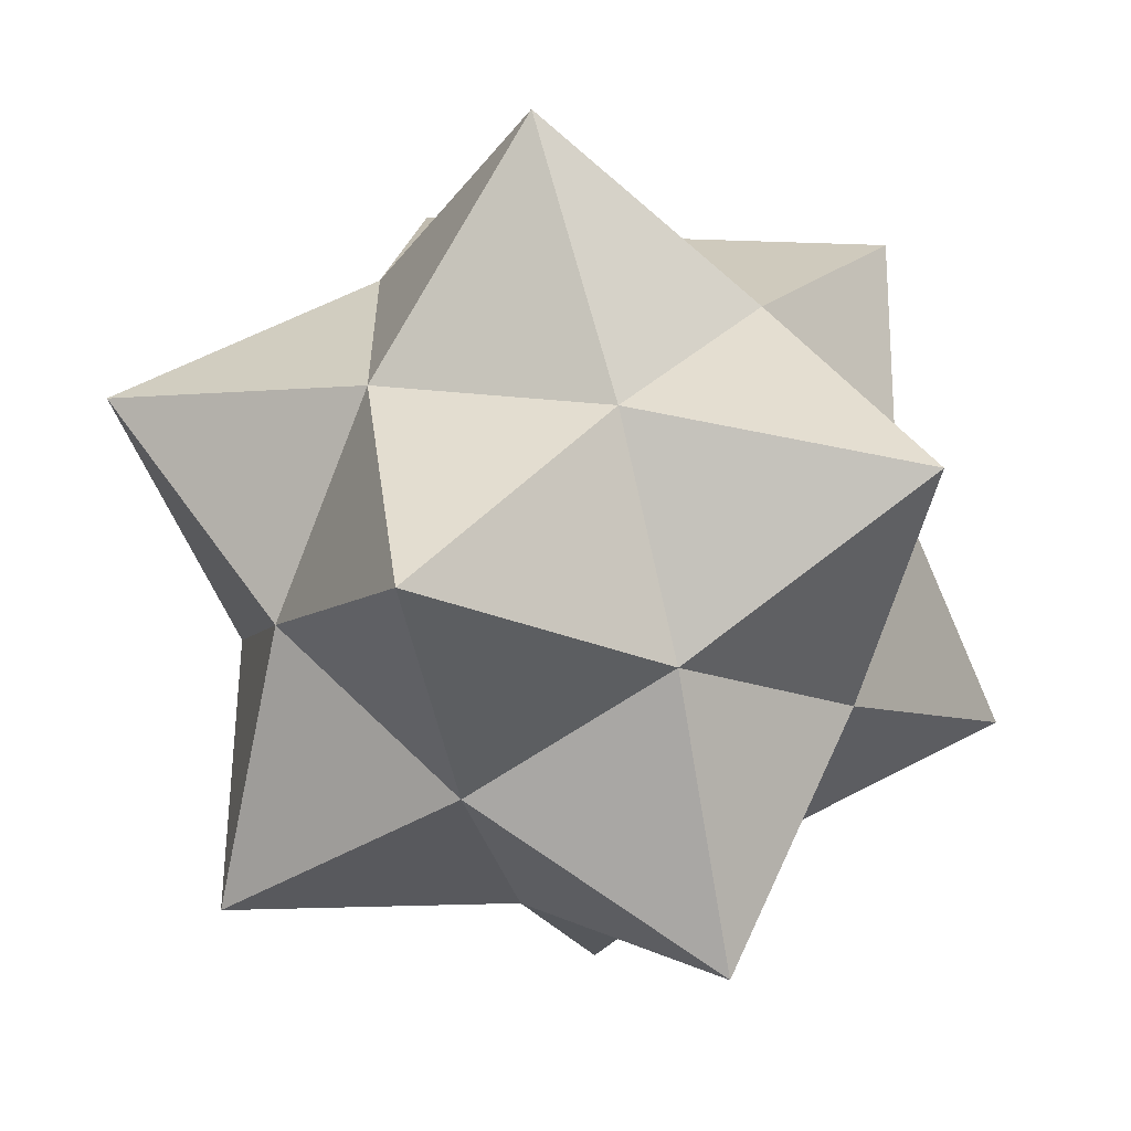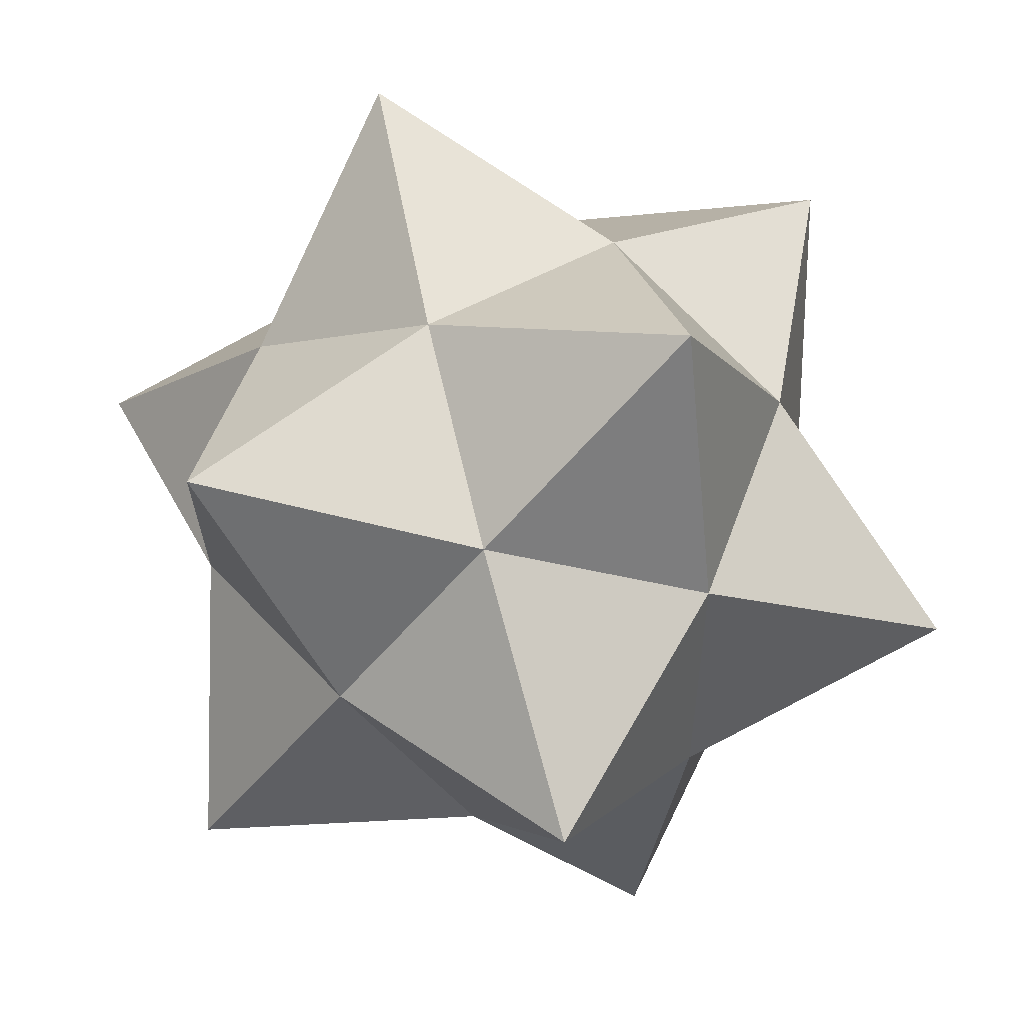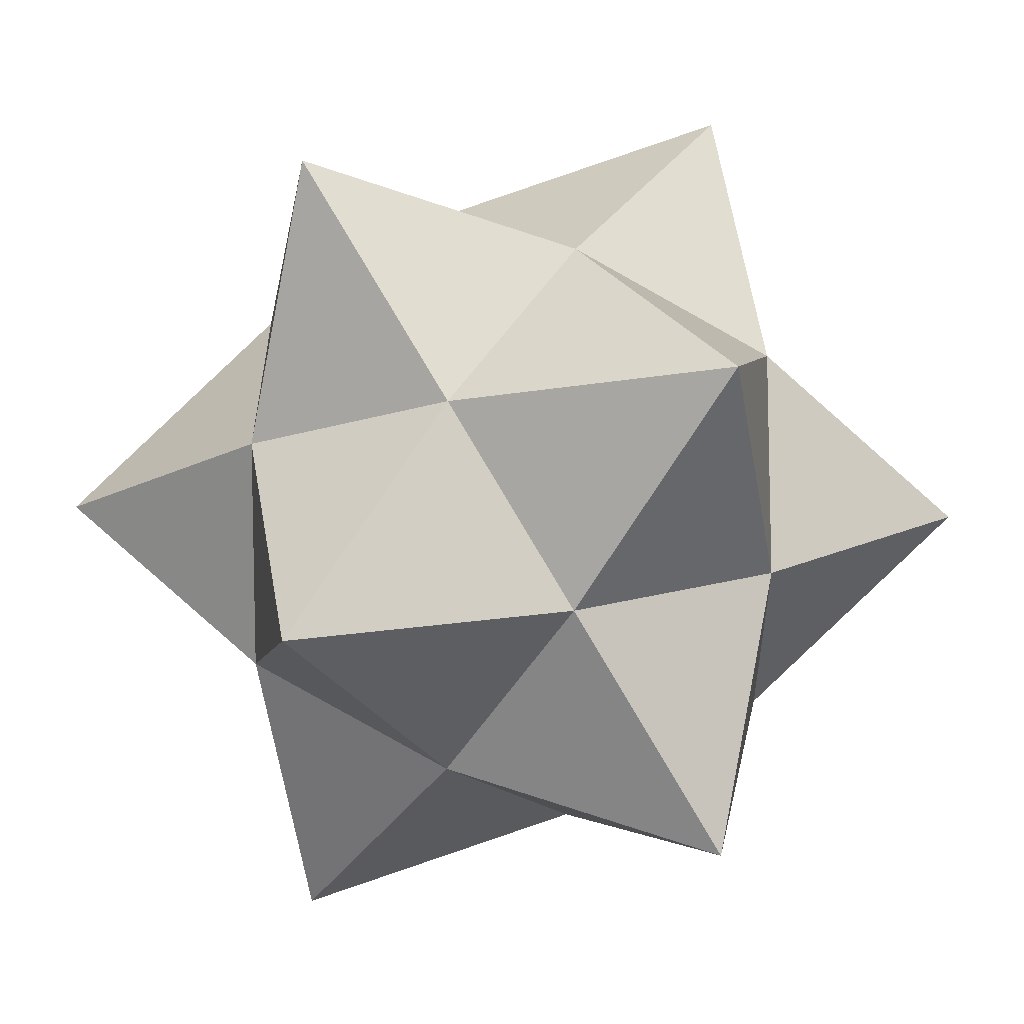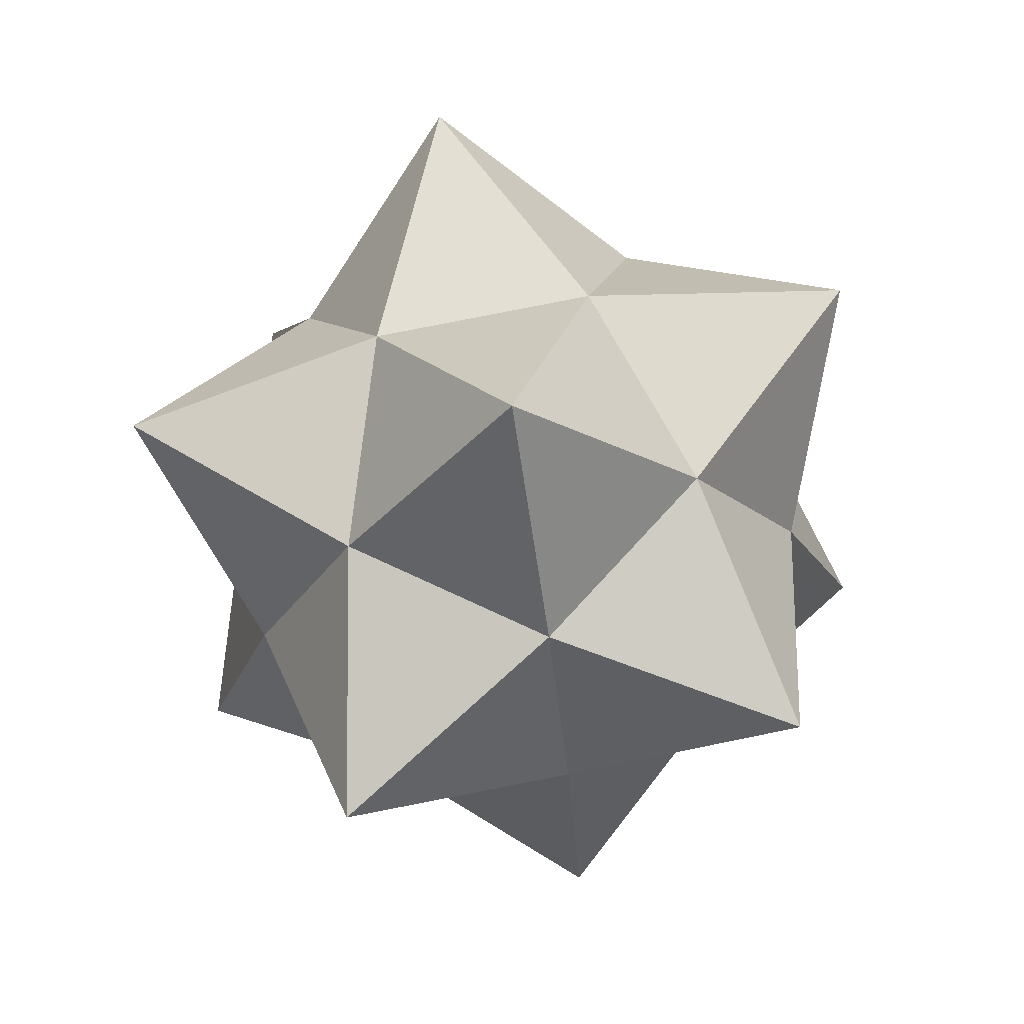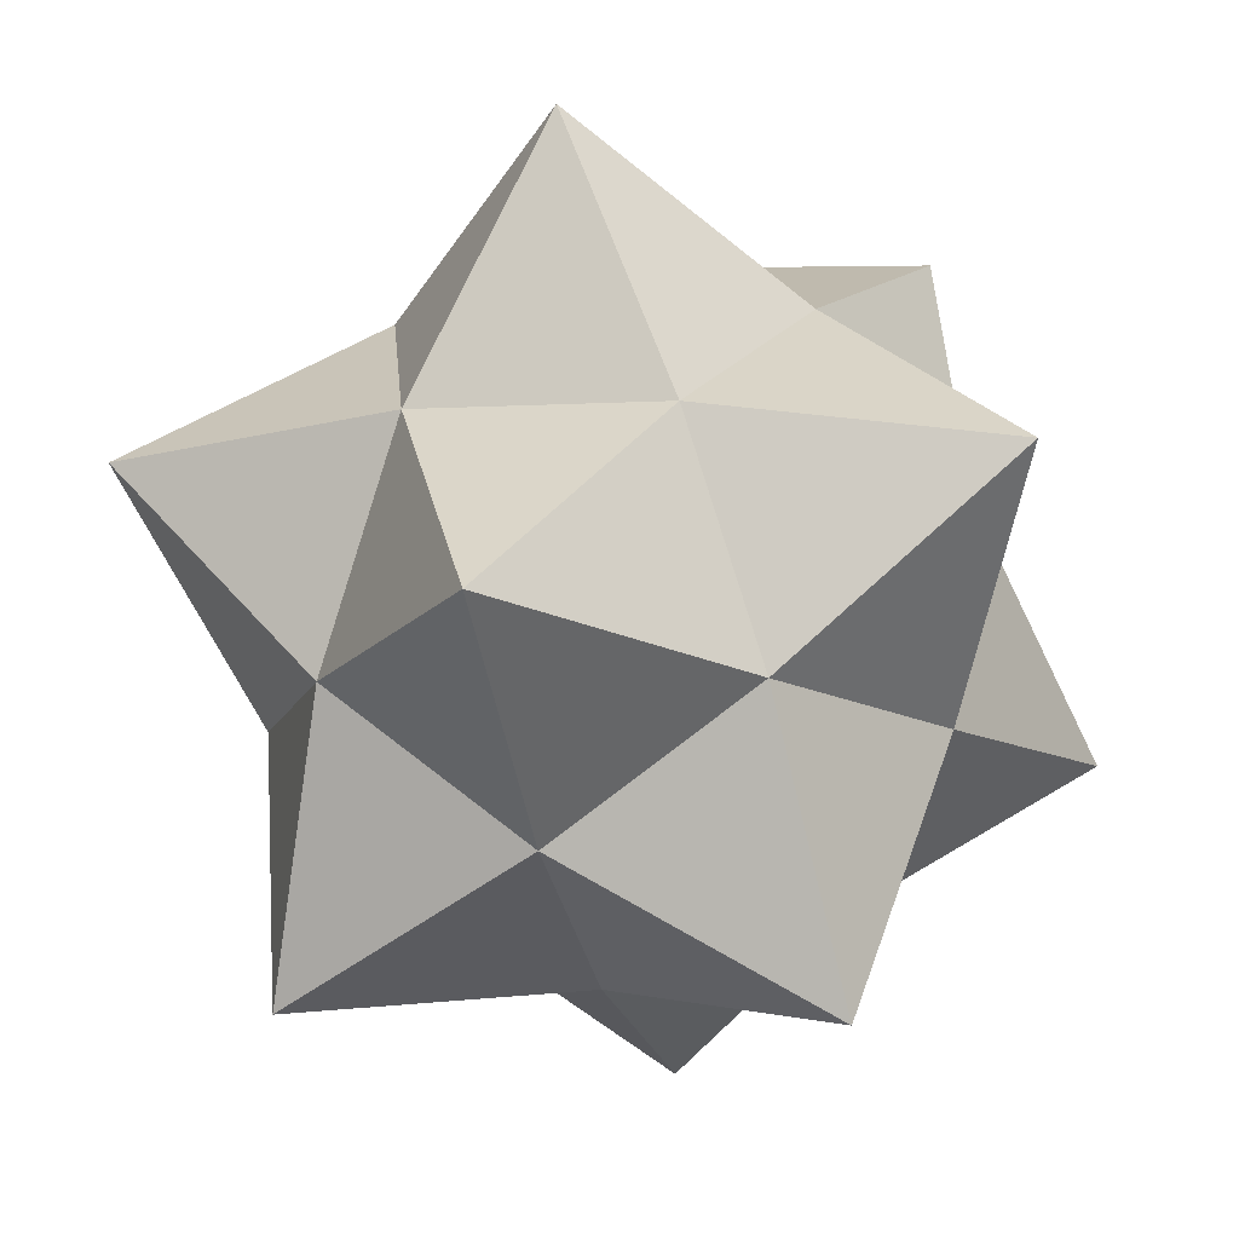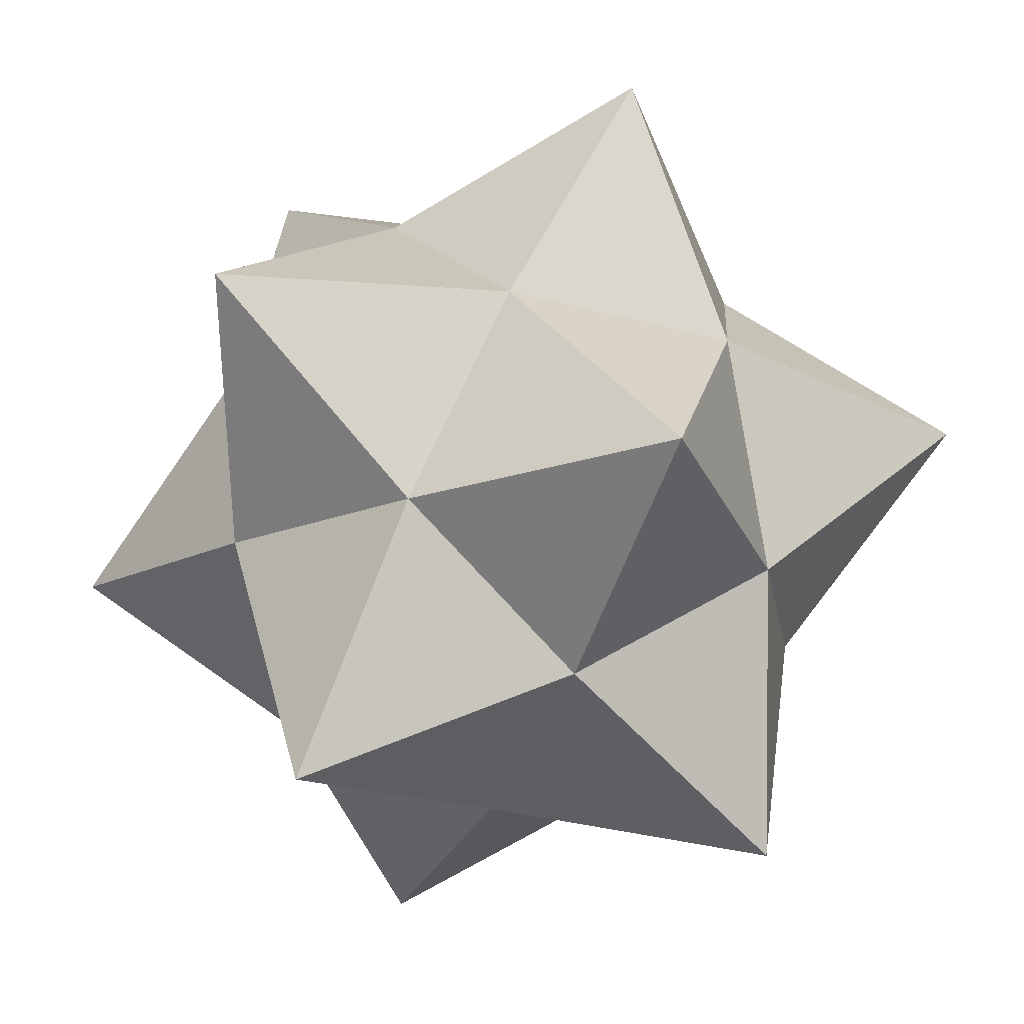
<metadata>
{"format":"obj","ext":"obj","renderer":"f3d","projection":"perspective","resolution":1024,"background":"white","views":[{"elev":-14.5,"azim":-44.2,"up":"+Z"},{"elev":-4.6,"azim":-139.2,"up":"+Z"},{"elev":70.9,"azim":90.7,"up":"+Z"},{"elev":77.0,"azim":24.7,"up":"+Y"},{"elev":-2.9,"azim":-165.5,"up":"+Z"},{"elev":-58.8,"azim":101.8,"up":"+Z"}]}
</metadata>
<code>
o ICO球_ICO球.001
v -0.4588 0.6315 -0.1491
v -0.2835 0.6315 0.3903
v 0.2835 0.6315 0.3903
v 0.4588 0.6315 -0.1491
v -1e-06 0.6315 -0.4824
v -0.7423 0.1491 -0.2412
v -0.4588 0.1491 0.6315
v 0.4588 0.1491 0.6315
v 0.7423 0.1491 -0.2412
v -3e-06 0.1491 -0.7805
v -0.7423 -0.1491 0.2412
v 3e-06 -0.1491 0.7805
v 0.7423 -0.1491 0.2412
v 0.4588 -0.1491 -0.6315
v -0.4588 -0.1491 -0.6315
v -0.4588 -0.6315 0.1491
v 1e-06 -0.6315 0.4824
v 0.4588 -0.6315 0.1491
v -0.2835 -0.6315 -0.3903
v 0.2835 -0.6315 -0.3903
v 0 1.131 1e-06
v -0.9625 0.506 0.3127
v 1e-06 0.506 1.012
v 0.9625 0.506 0.3127
v 0.5948 0.506 -0.8187
v -0.5948 0.506 -0.8187
v -0.5948 -0.506 0.8187
v 0.5948 -0.506 0.8187
v -0.9625 -0.506 -0.3127
v 0.9625 -0.506 -0.3127
v -0 -1.131 -1e-06
v -1e-06 -0.506 -1.012
v -2e-06 0.3903 -0.6315
f 2 21 1
f 3 21 2
f 4 21 3
f 5 21 4
f 1 21 5
f 1 22 2
f 6 22 1
f 11 22 6
f 7 22 11
f 2 22 7
f 2 23 3
f 7 23 2
f 12 23 7
f 8 23 12
f 3 23 8
f 3 24 4
f 8 24 3
f 13 24 8
f 9 24 13
f 4 24 9
f 4 25 5
f 9 25 4
f 14 25 9
f 10 25 14
f 25 33 5
f 5 26 1
f 26 33 10
f 15 26 10
f 6 26 15
f 1 26 6
f 11 27 7
f 16 27 11
f 17 27 16
f 12 27 17
f 7 27 12
f 12 28 8
f 17 28 12
f 18 28 17
f 13 28 18
f 8 28 13
f 6 29 11
f 15 29 6
f 19 29 15
f 16 29 19
f 11 29 16
f 13 30 9
f 18 30 13
f 20 30 18
f 14 30 20
f 9 30 14
f 16 31 17
f 19 31 16
f 20 31 19
f 18 31 20
f 17 31 18
f 10 32 15
f 14 32 10
f 20 32 14
f 19 32 20
f 15 32 19
f 25 10 33
f 26 5 33

</code>
